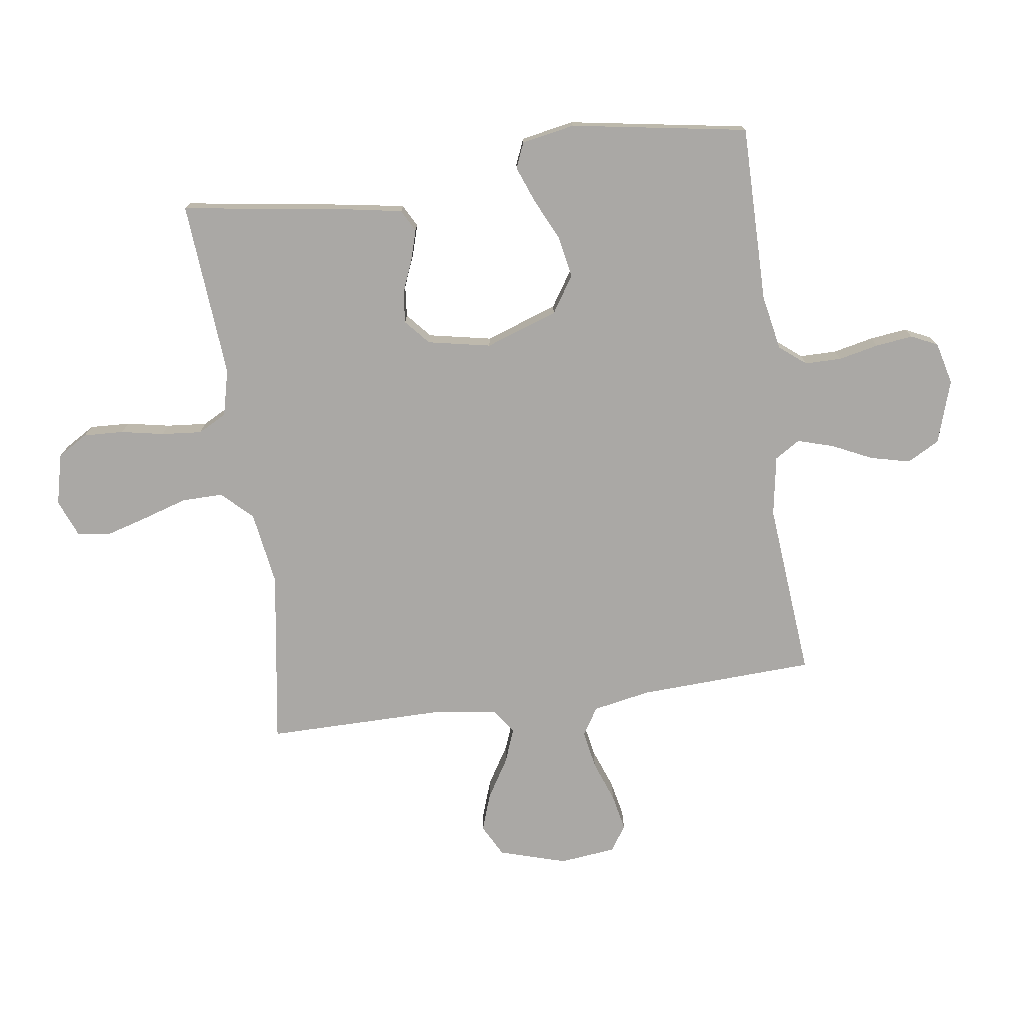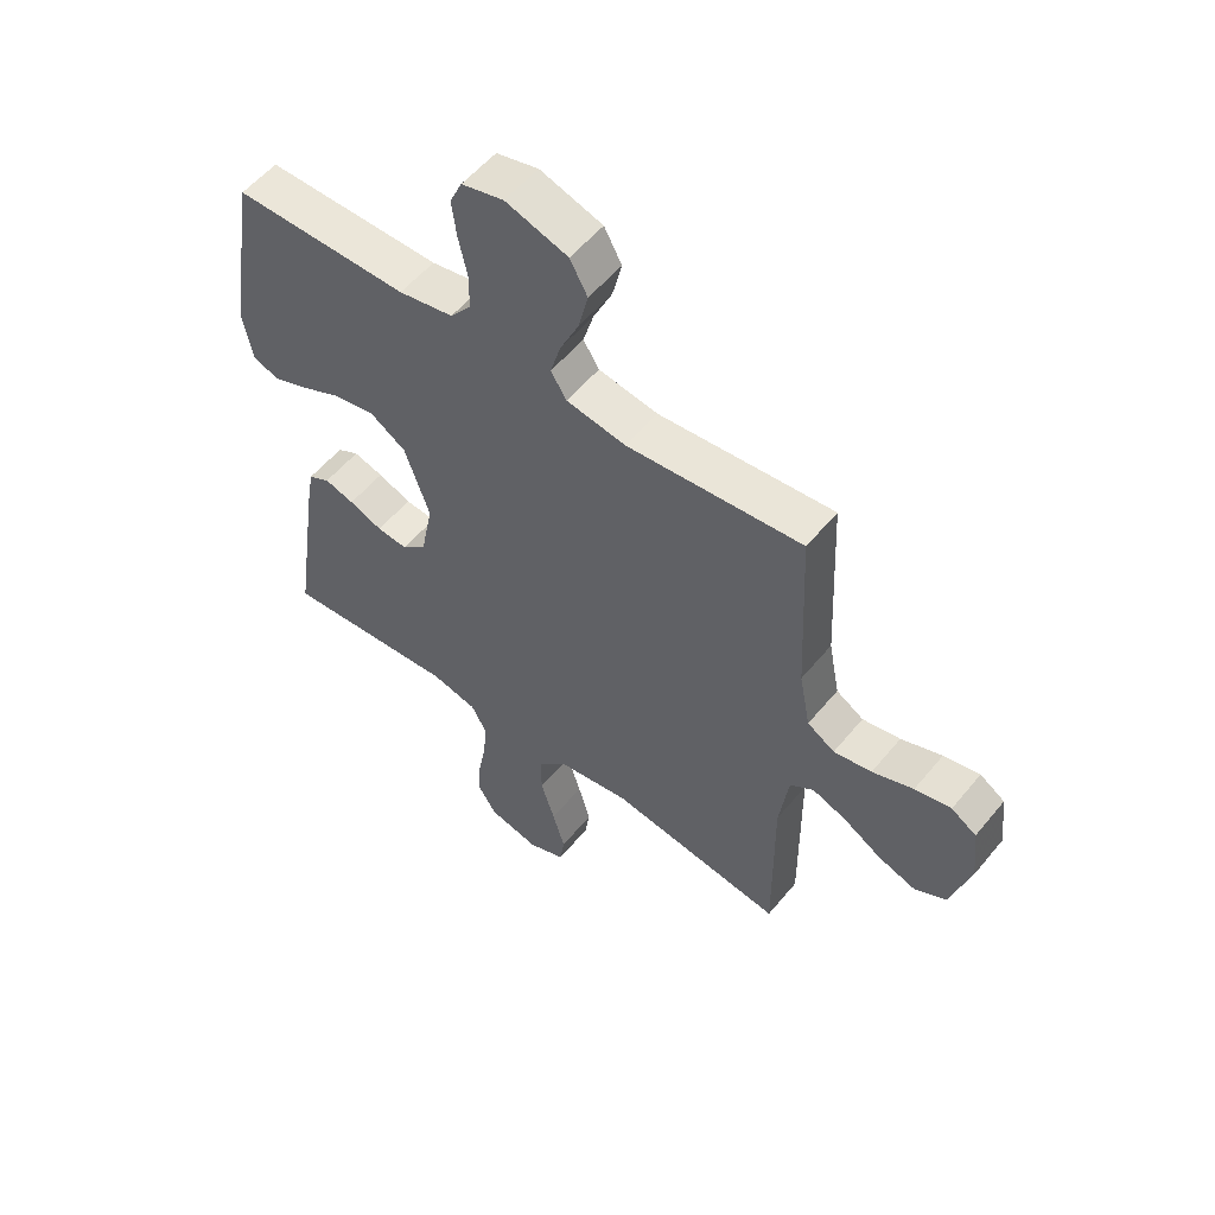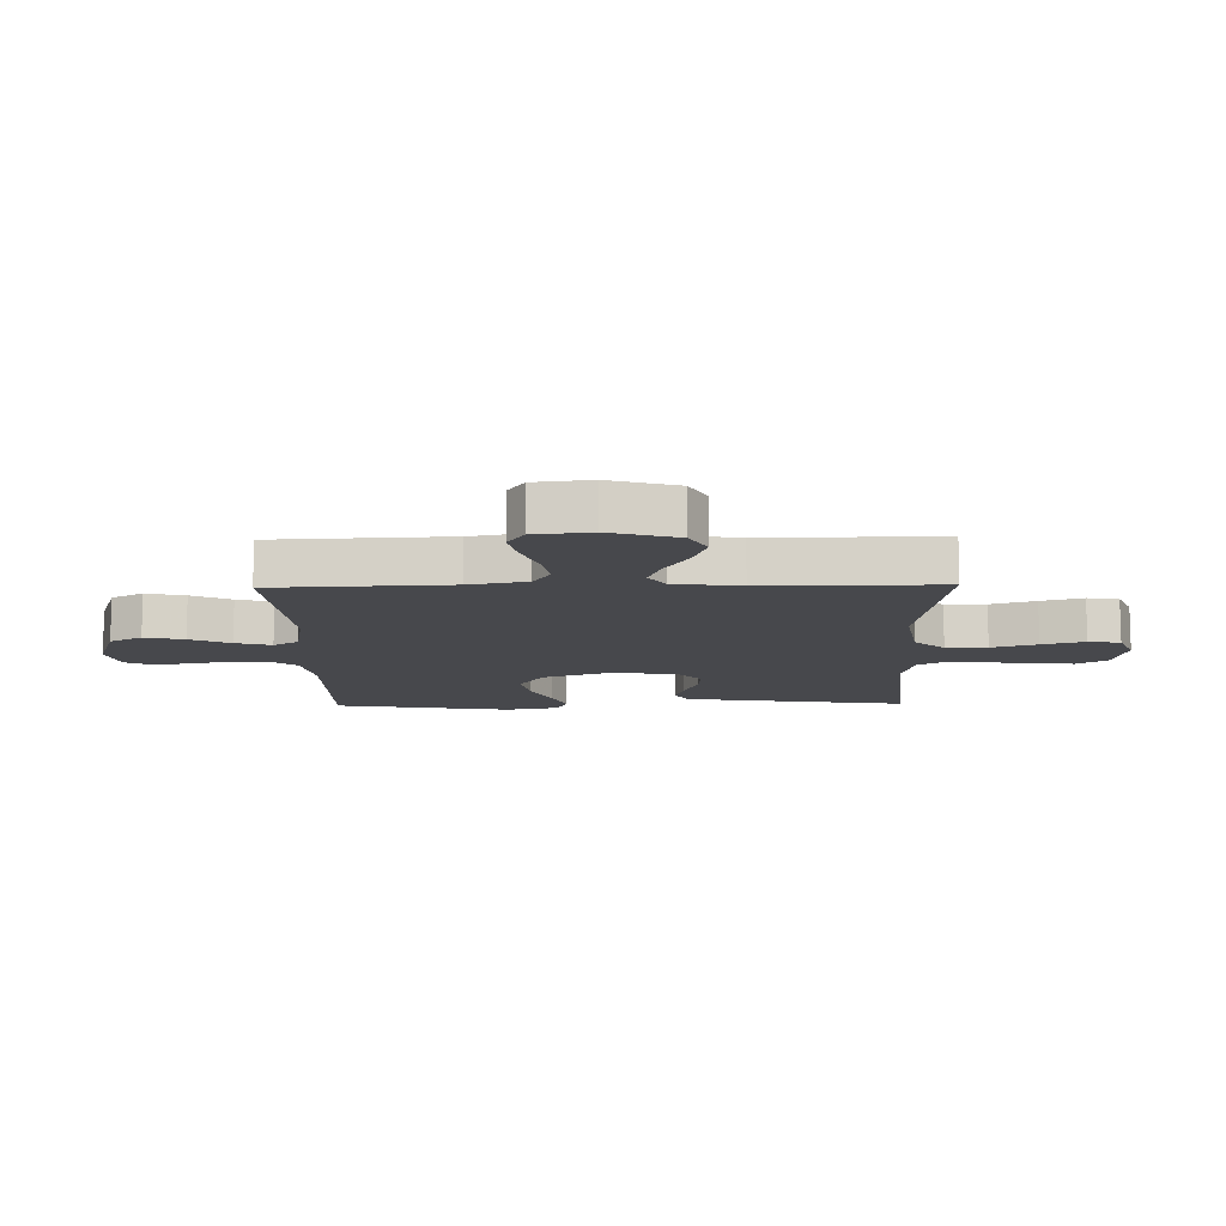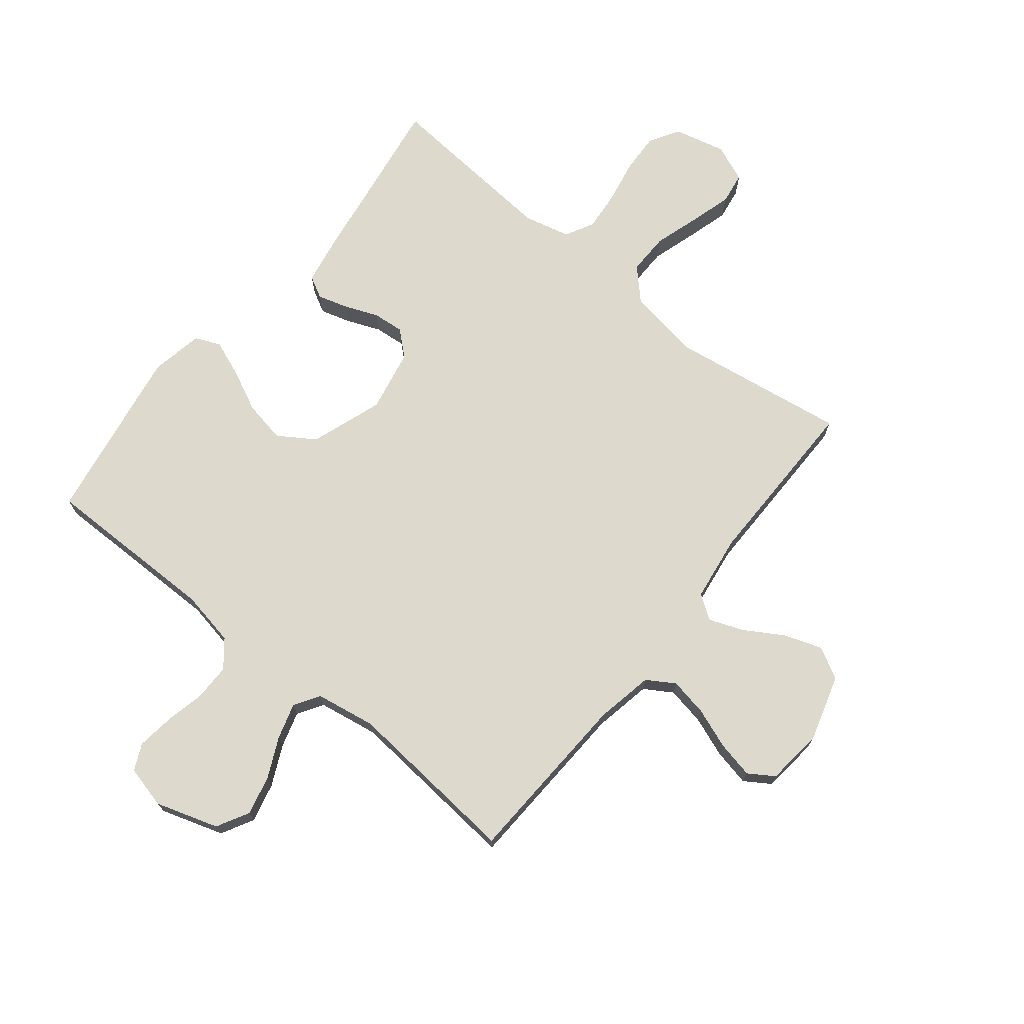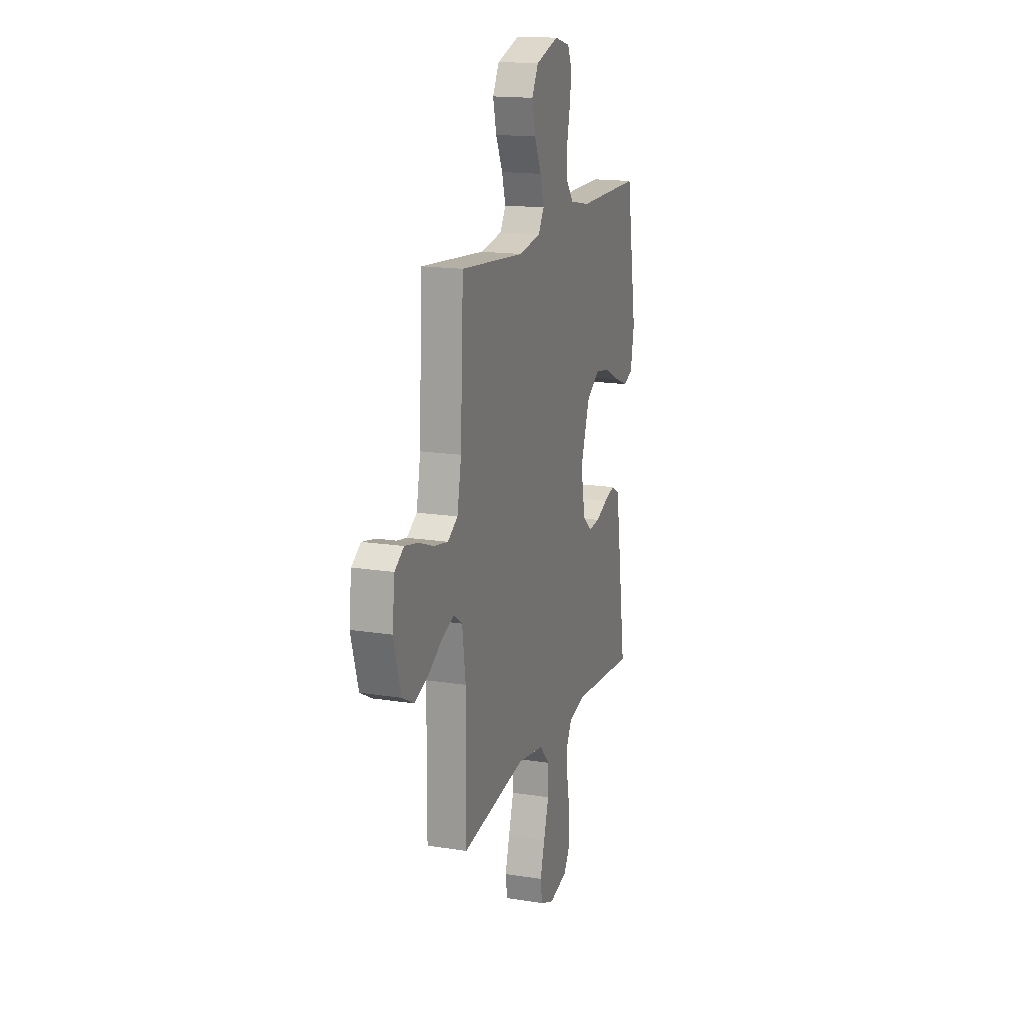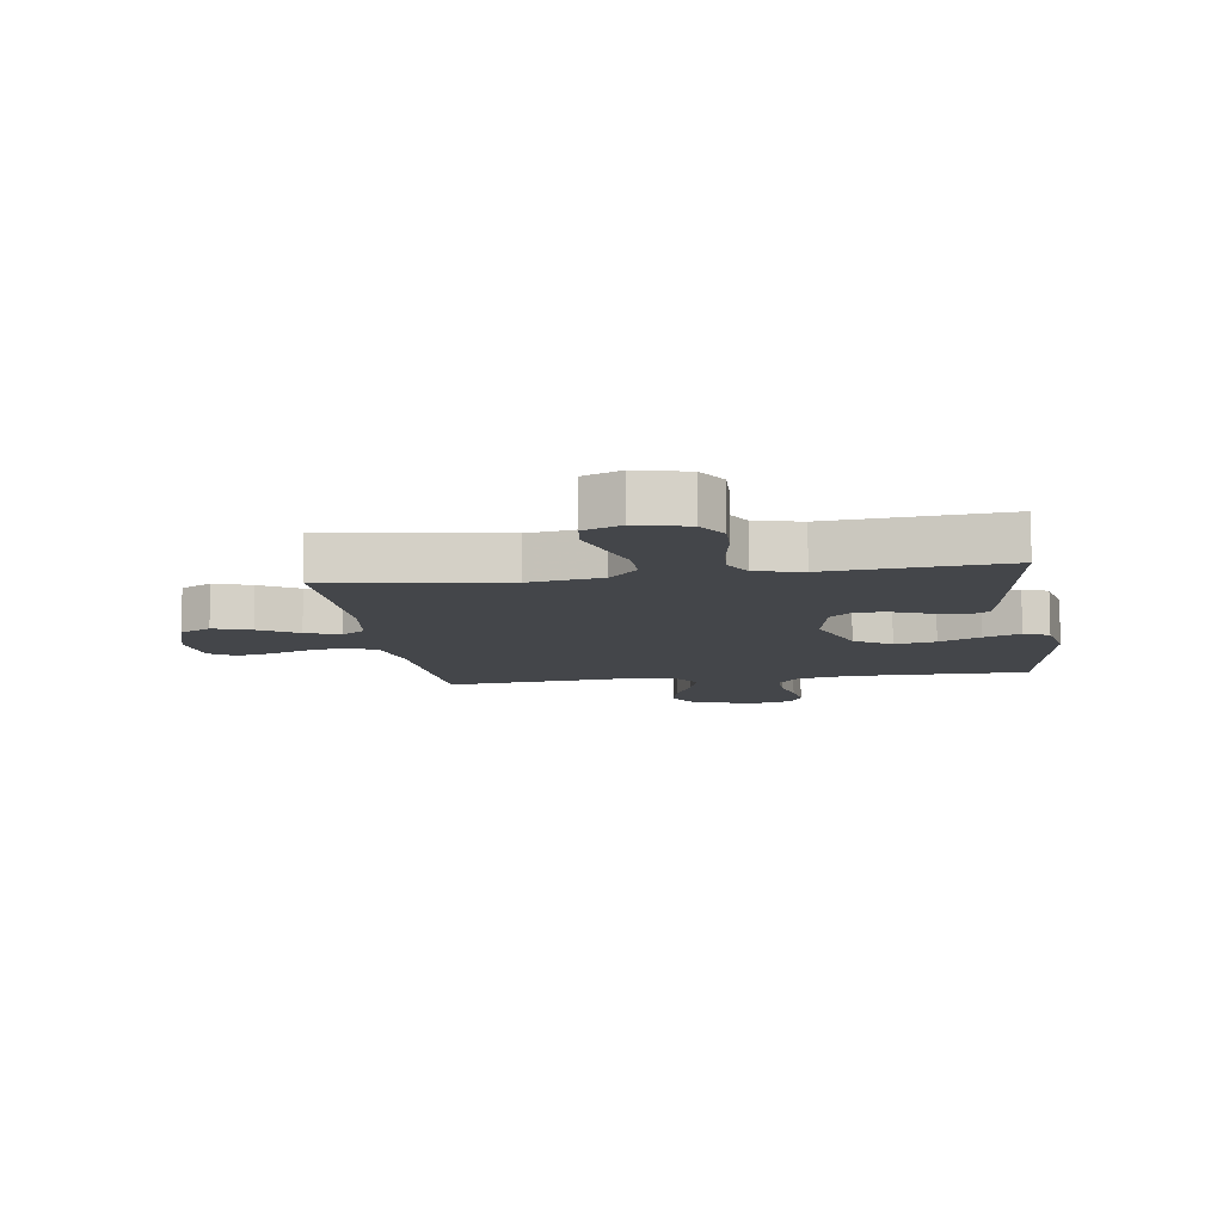
<metadata>
{"format":"obj","ext":"obj","renderer":"f3d","projection":"perspective","resolution":1024,"background":"white","views":[{"elev":-75.2,"azim":-82.1,"up":"+Y"},{"elev":55.3,"azim":38.7,"up":"+Z"},{"elev":-11.6,"azim":91.2,"up":"+Y"},{"elev":72.0,"azim":38.8,"up":"+Y"},{"elev":16.4,"azim":108.0,"up":"+Z"},{"elev":-9.8,"azim":-171.5,"up":"+Y"}]}
</metadata>
<code>
v 0.5 0.07 0.5
v 0.514 0.07 0.2
v 0.533 0.07 0.102
v 0.58 0.07 0.073
v 0.645 0.07 0.085
v 0.715 0.07 0.111
v 0.777 0.07 0.124
v 0.82 0.07 0.096
v 0.831 0.07 0
v 0.797 0.07 -0.114
v 0.743 0.07 -0.143
v 0.679 0.07 -0.121
v 0.613 0.07 -0.081
v 0.555 0.07 -0.059
v 0.514 0.07 -0.087
v 0.498 0.07 -0.2
v 0.5 0.07 -0.5
v 0.2 0.07 -0.455
v 0.075 0.07 -0.475
v 0.026 0.07 -0.526
v 0.027 0.07 -0.596
v 0.051 0.07 -0.673
v 0.072 0.07 -0.745
v 0.064 0.07 -0.799
v 0 0.07 -0.825
v -0.087 0.07 -0.804
v -0.118 0.07 -0.753
v -0.115 0.07 -0.685
v -0.101 0.07 -0.612
v -0.095 0.07 -0.544
v -0.121 0.07 -0.495
v -0.2 0.07 -0.476
v -0.5 0.07 -0.5
v -0.456 0.07 -0.2
v -0.442 0.07 -0.121
v -0.405 0.07 -0.101
v -0.354 0.07 -0.116
v -0.297 0.07 -0.139
v -0.244 0.07 -0.144
v -0.202 0.07 -0.107
v -0.181 0.07 0
v -0.224 0.07 0.123
v -0.286 0.07 0.163
v -0.356 0.07 0.15
v -0.427 0.07 0.116
v -0.489 0.07 0.092
v -0.532 0.07 0.11
v -0.549 0.07 0.2
v -0.5 0.07 0.5
v -0.2 0.07 0.499
v -0.106 0.07 0.517
v -0.07 0.07 0.562
v -0.07 0.07 0.624
v -0.085 0.07 0.692
v -0.093 0.07 0.755
v -0.072 0.07 0.8
v 0 0.07 0.818
v 0.107 0.07 0.784
v 0.137 0.07 0.729
v 0.121 0.07 0.662
v 0.089 0.07 0.594
v 0.071 0.07 0.533
v 0.098 0.07 0.49
v 0.2 0.07 0.473
v 0.5 0 0.5
v 0.514 0 0.2
v 0.533 0 0.102
v 0.58 0 0.073
v 0.645 0 0.085
v 0.715 0 0.111
v 0.777 0 0.124
v 0.82 0 0.096
v 0.831 0 0
v 0.797 0 -0.114
v 0.743 0 -0.143
v 0.679 0 -0.121
v 0.613 0 -0.081
v 0.555 0 -0.059
v 0.514 0 -0.087
v 0.498 0 -0.2
v 0.5 0 -0.5
v 0.2 0 -0.455
v 0.075 0 -0.475
v 0.026 0 -0.526
v 0.027 0 -0.596
v 0.051 0 -0.673
v 0.072 0 -0.745
v 0.064 0 -0.799
v 0 0 -0.825
v -0.087 0 -0.804
v -0.118 0 -0.753
v -0.115 0 -0.685
v -0.101 0 -0.612
v -0.095 0 -0.544
v -0.121 0 -0.495
v -0.2 0 -0.476
v -0.5 0 -0.5
v -0.456 0 -0.2
v -0.442 0 -0.121
v -0.405 0 -0.101
v -0.354 0 -0.116
v -0.297 0 -0.139
v -0.244 0 -0.144
v -0.202 0 -0.107
v -0.181 0 0
v -0.224 0 0.123
v -0.286 0 0.163
v -0.356 0 0.15
v -0.427 0 0.116
v -0.489 0 0.092
v -0.532 0 0.11
v -0.549 0 0.2
v -0.5 0 0.5
v -0.2 0 0.499
v -0.106 0 0.517
v -0.07 0 0.562
v -0.07 0 0.624
v -0.085 0 0.692
v -0.093 0 0.755
v -0.072 0 0.8
v 0 0 0.818
v 0.107 0 0.784
v 0.137 0 0.729
v 0.121 0 0.662
v 0.089 0 0.594
v 0.071 0 0.533
v 0.098 0 0.49
v 0.2 0 0.473
f 59 60 61
f 58 59 61
f 57 58 61
f 56 57 61
f 55 56 61
f 54 55 61
f 53 54 61
f 52 53 61 62
f 51 52 62 63
f 48 49 50
f 47 48 50
f 46 47 50
f 45 46 50
f 44 45 50
f 51 63 64
f 50 51 64
f 44 50 64
f 43 44 64
f 36 37 38
f 35 36 38
f 34 35 38
f 33 34 38
f 32 33 38
f 31 32 38 39
f 30 31 39 40
f 27 28 29
f 26 27 29
f 25 26 29
f 24 25 29
f 23 24 29
f 22 23 29
f 21 22 29
f 20 21 29 30
f 30 40 41
f 20 30 41
f 19 20 41
f 16 17 18
f 19 41 42
f 18 19 42
f 16 18 42
f 15 16 42
f 11 12 13
f 10 11 13
f 9 10 13
f 8 9 13
f 7 8 13
f 6 7 13
f 5 6 13
f 4 5 13 14
f 64 1 2
f 43 64 2
f 42 43 2
f 15 42 2
f 3 4 14 15
f 2 3 15
f 125 124 123
f 125 123 122
f 125 122 121
f 125 121 120
f 125 120 119
f 125 119 118
f 125 118 117
f 126 125 117 116
f 127 126 116 115
f 114 113 112
f 114 112 111
f 114 111 110
f 114 110 109
f 114 109 108
f 128 127 115
f 128 115 114
f 128 114 108
f 128 108 107
f 102 101 100
f 102 100 99
f 102 99 98
f 102 98 97
f 102 97 96
f 103 102 96 95
f 104 103 95 94
f 93 92 91
f 93 91 90
f 93 90 89
f 93 89 88
f 93 88 87
f 93 87 86
f 93 86 85
f 94 93 85 84
f 105 104 94
f 105 94 84
f 105 84 83
f 82 81 80
f 106 105 83
f 106 83 82
f 106 82 80
f 106 80 79
f 77 76 75
f 77 75 74
f 77 74 73
f 77 73 72
f 77 72 71
f 77 71 70
f 77 70 69
f 78 77 69 68
f 66 65 128
f 66 128 107
f 66 107 106
f 66 106 79
f 79 78 68 67
f 79 67 66
f 1 65 66 2
f 2 66 67 3
f 3 67 68 4
f 4 68 69 5
f 5 69 70 6
f 6 70 71 7
f 7 71 72 8
f 8 72 73 9
f 9 73 74 10
f 10 74 75 11
f 11 75 76 12
f 12 76 77 13
f 13 77 78 14
f 14 78 79 15
f 15 79 80 16
f 16 80 81 17
f 17 81 82 18
f 18 82 83 19
f 19 83 84 20
f 20 84 85 21
f 21 85 86 22
f 22 86 87 23
f 23 87 88 24
f 24 88 89 25
f 25 89 90 26
f 26 90 91 27
f 27 91 92 28
f 28 92 93 29
f 29 93 94 30
f 30 94 95 31
f 31 95 96 32
f 32 96 97 33
f 33 97 98 34
f 34 98 99 35
f 35 99 100 36
f 36 100 101 37
f 37 101 102 38
f 38 102 103 39
f 39 103 104 40
f 40 104 105 41
f 41 105 106 42
f 42 106 107 43
f 43 107 108 44
f 44 108 109 45
f 45 109 110 46
f 46 110 111 47
f 47 111 112 48
f 48 112 113 49
f 49 113 114 50
f 50 114 115 51
f 51 115 116 52
f 52 116 117 53
f 53 117 118 54
f 54 118 119 55
f 55 119 120 56
f 56 120 121 57
f 57 121 122 58
f 58 122 123 59
f 59 123 124 60
f 60 124 125 61
f 61 125 126 62
f 62 126 127 63
f 63 127 128 64
f 64 128 65 1

</code>
